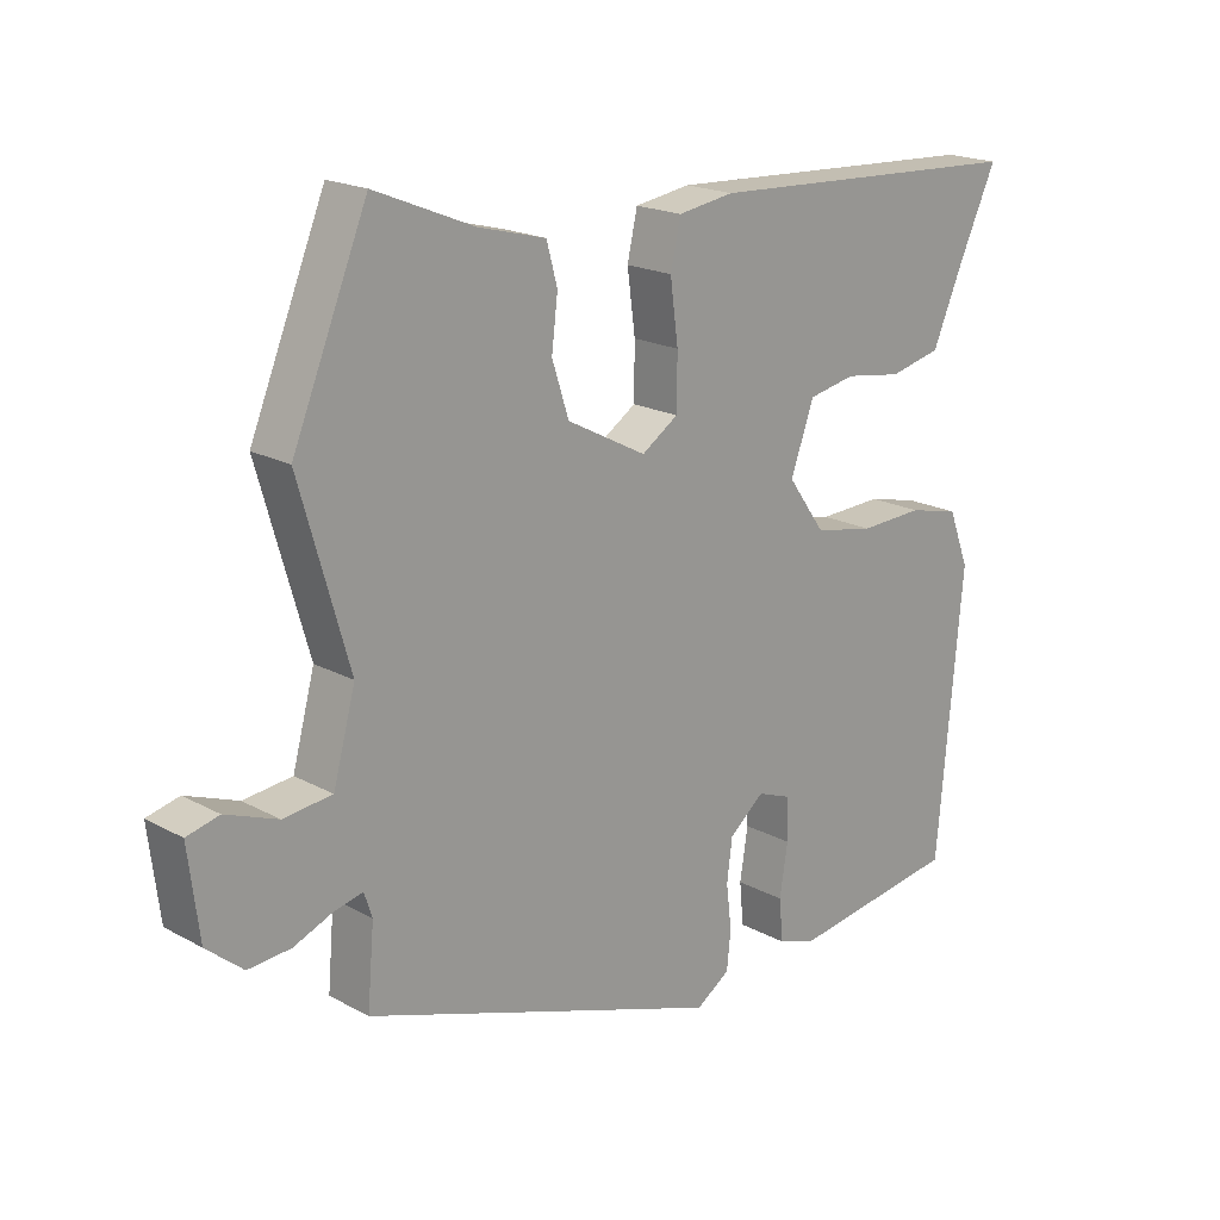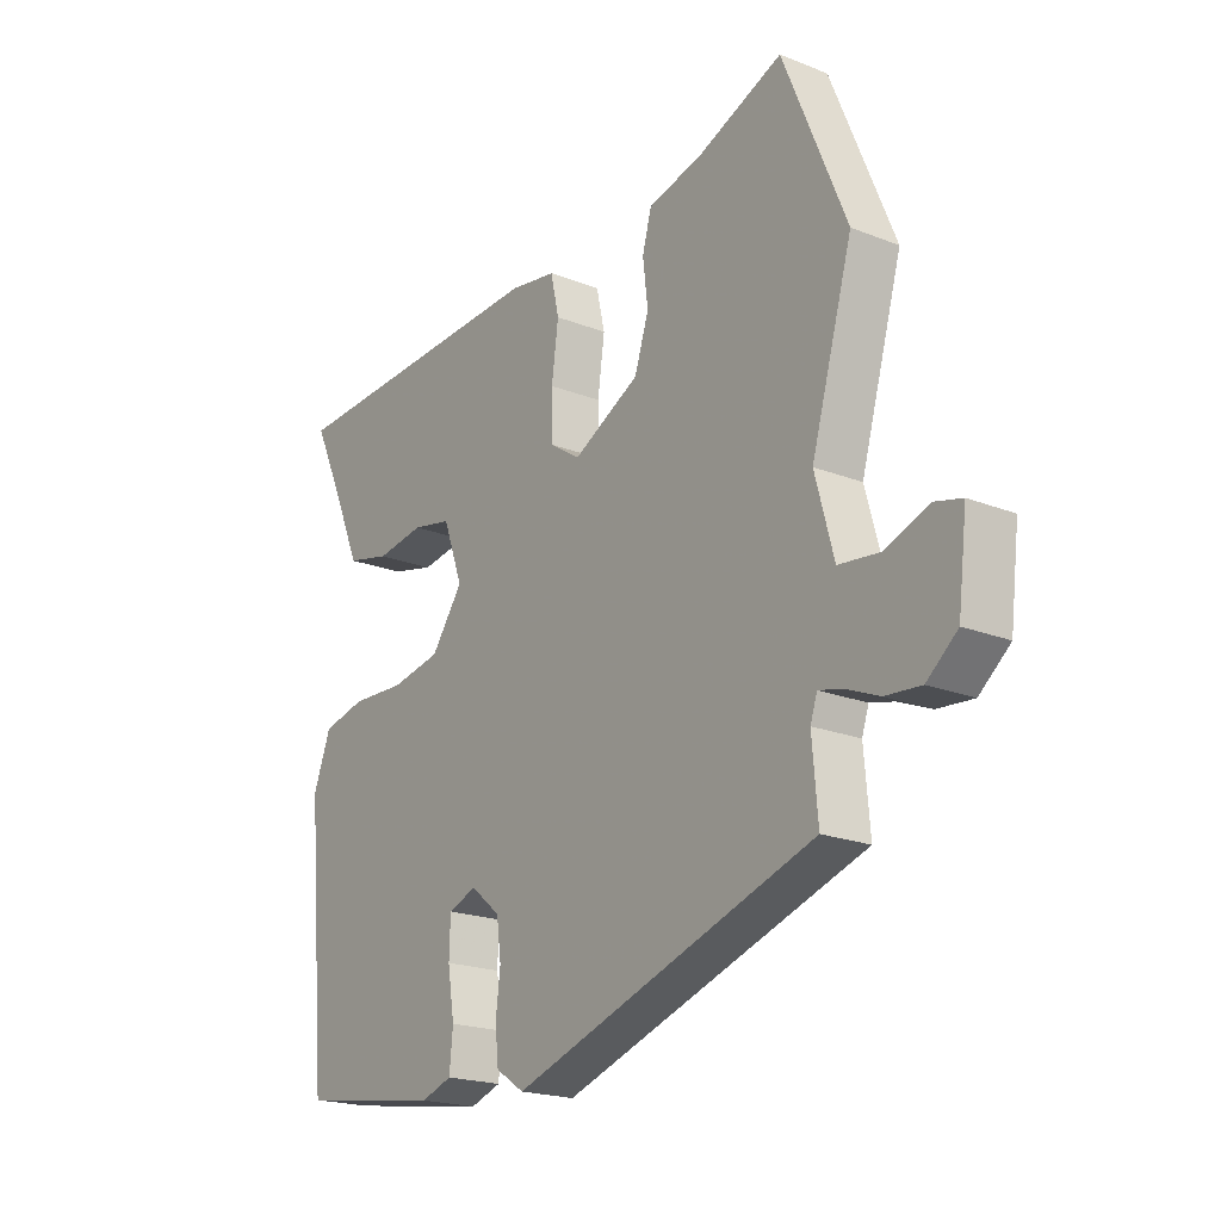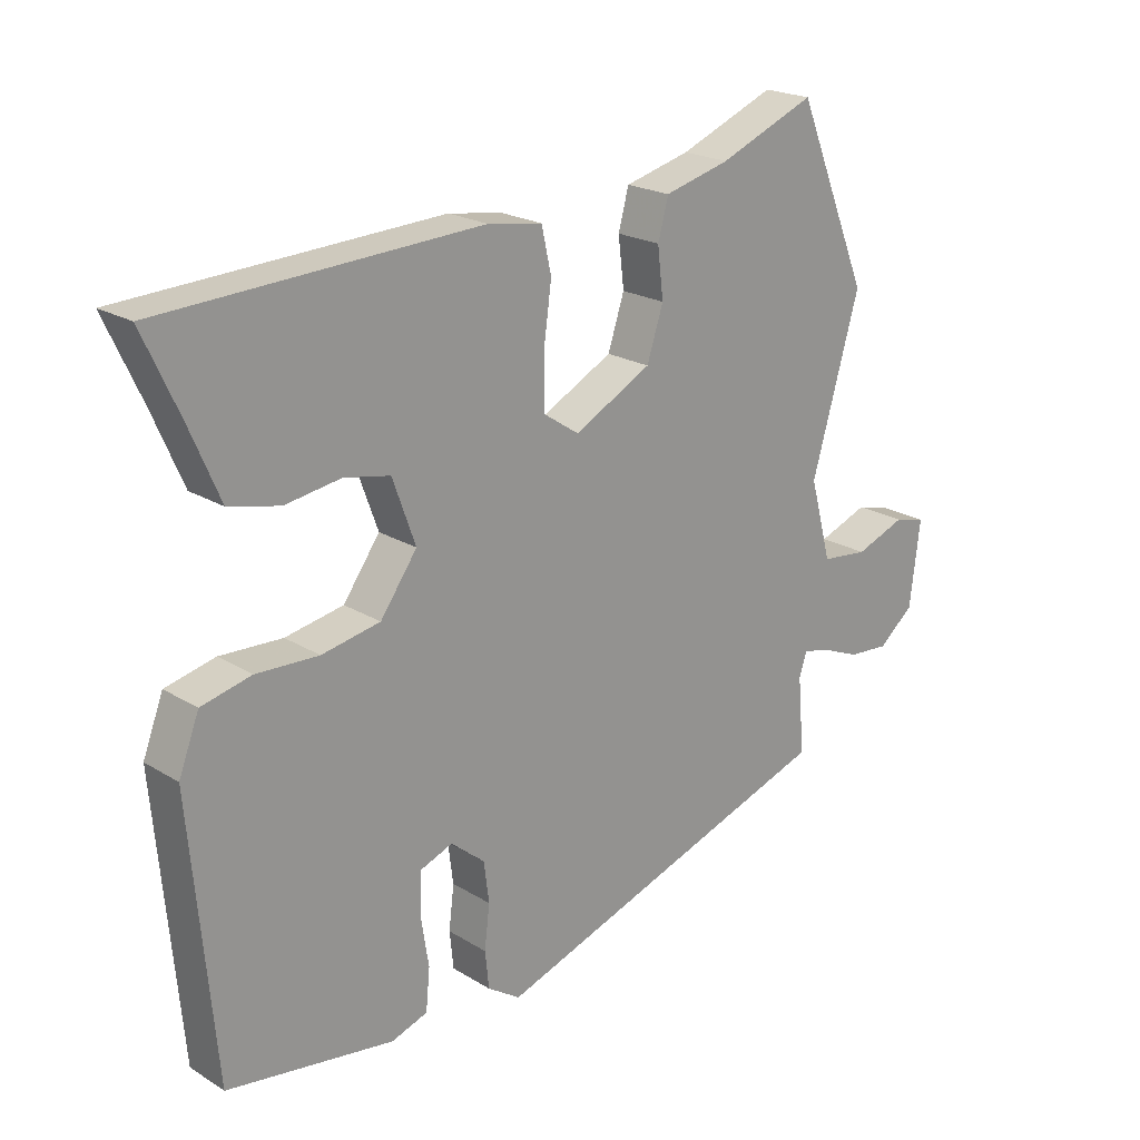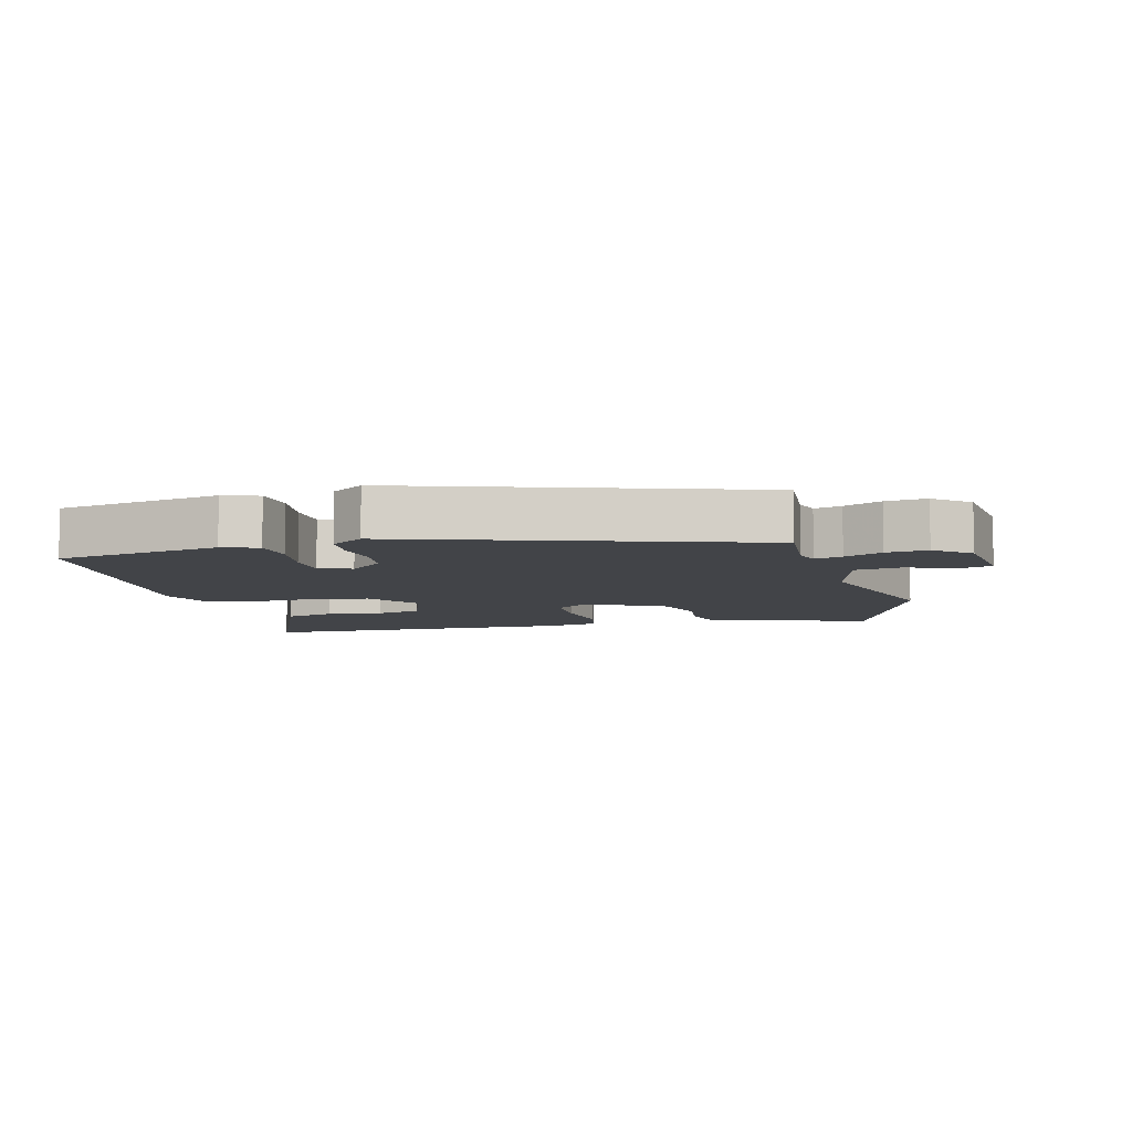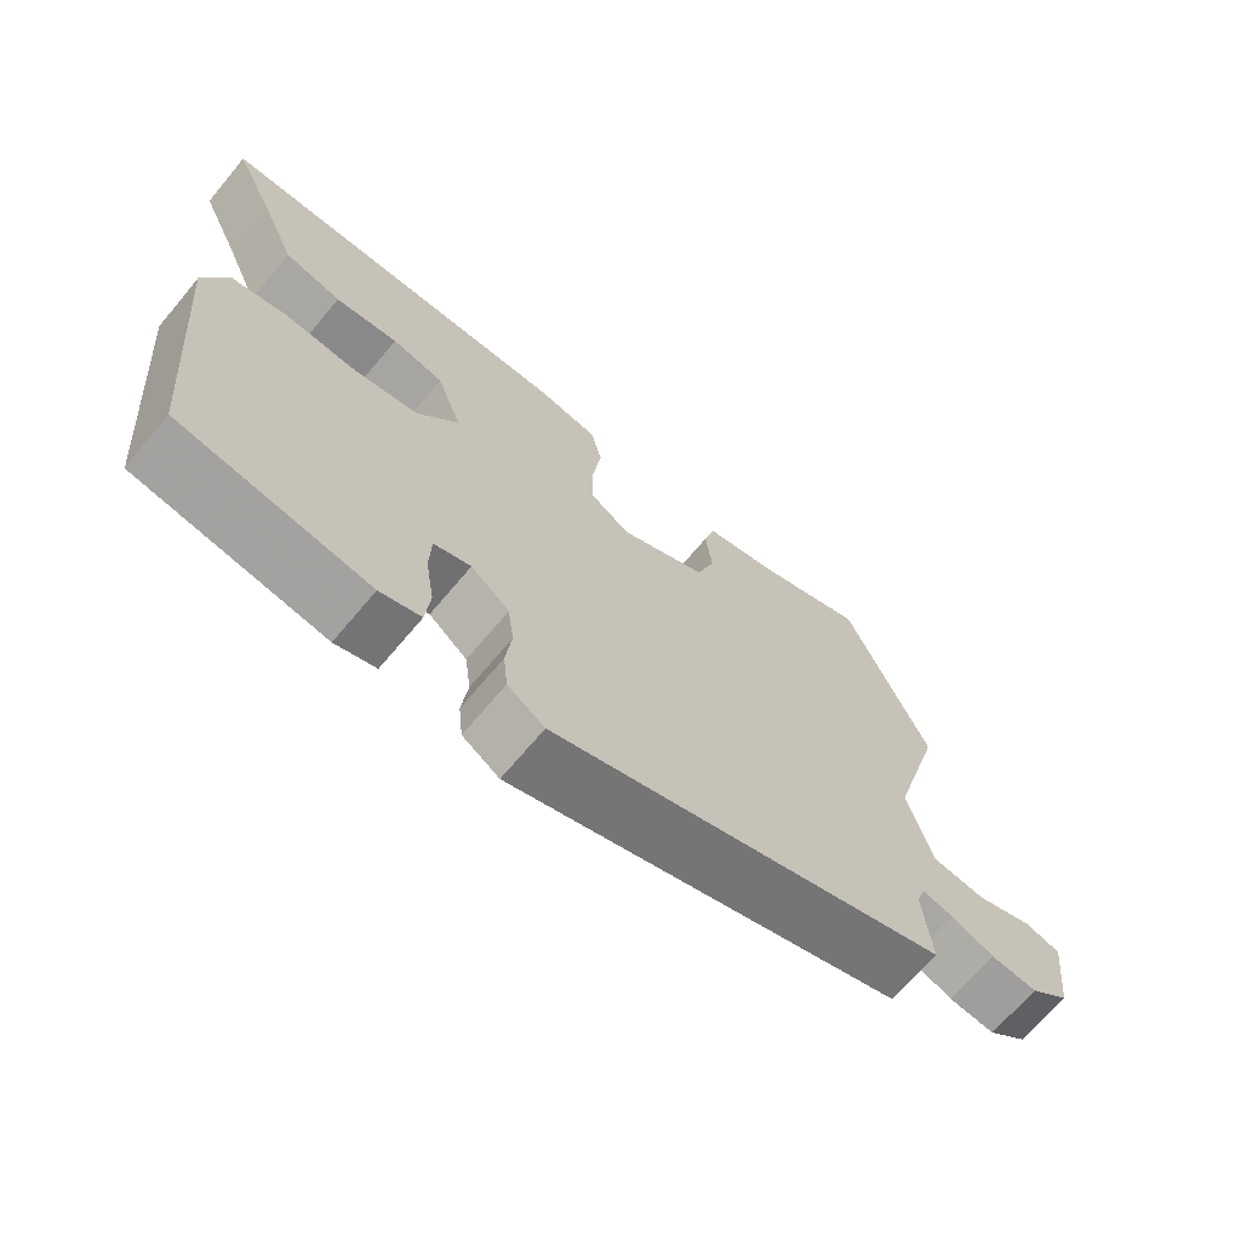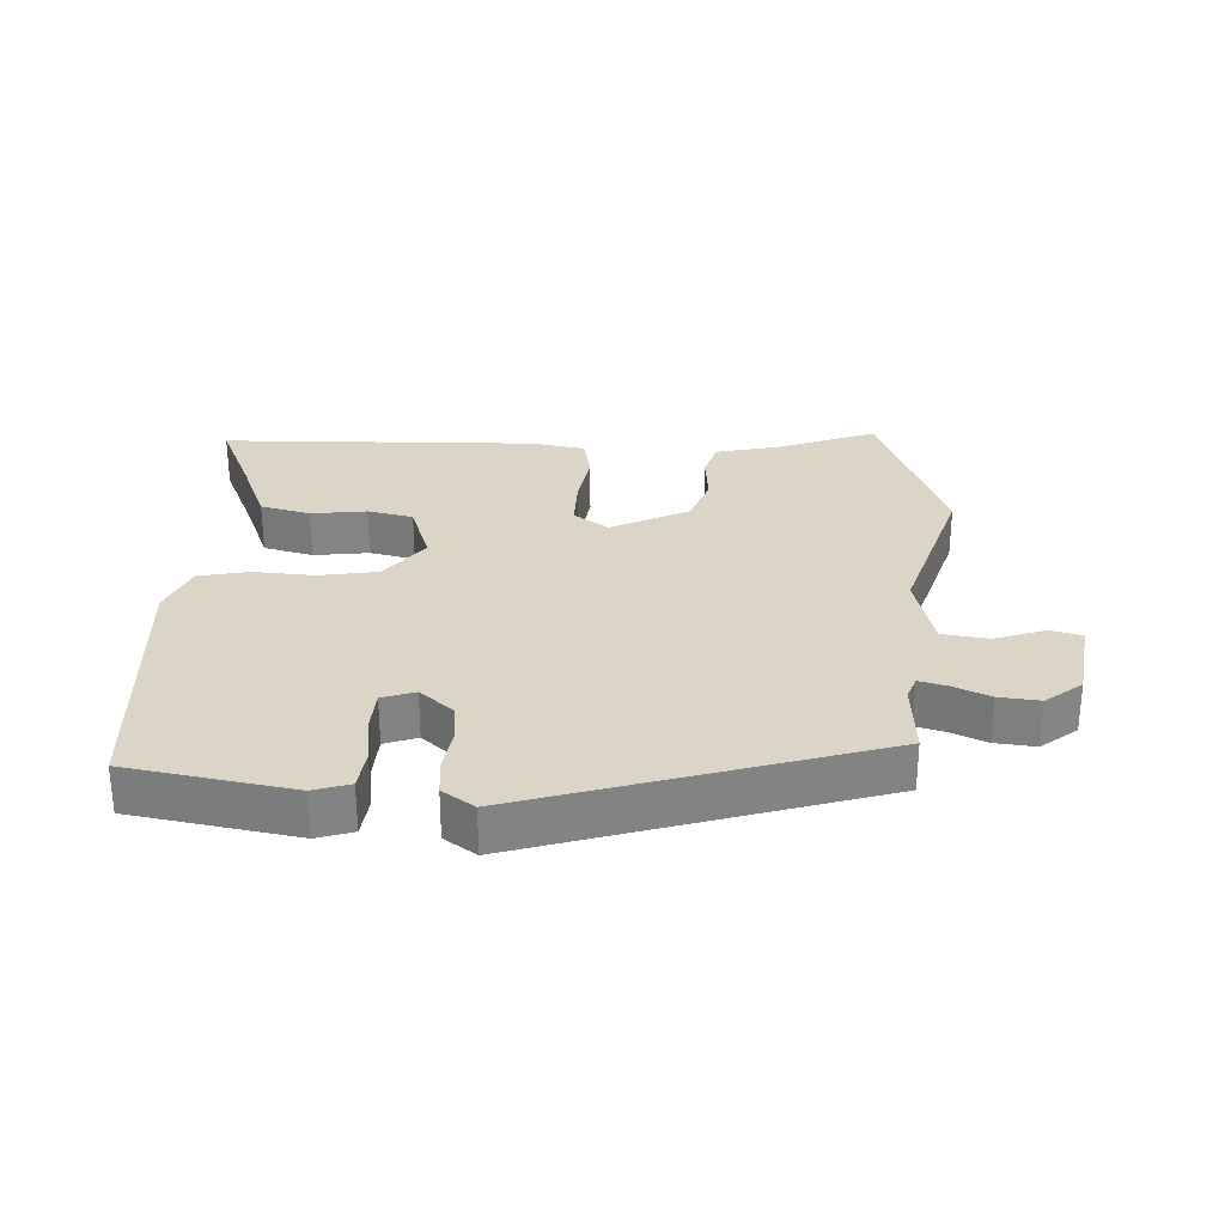
<metadata>
{"format":"obj","ext":"obj","renderer":"f3d","projection":"perspective","resolution":1024,"background":"white","views":[{"elev":19.1,"azim":-44.3,"up":"+Z"},{"elev":-20.3,"azim":-125.8,"up":"+Z"},{"elev":21.2,"azim":137.3,"up":"+Z"},{"elev":-8.0,"azim":-164.7,"up":"+Y"},{"elev":-68.5,"azim":140.0,"up":"+Z"},{"elev":29.0,"azim":-176.0,"up":"+Y"}]}
</metadata>
<code>
v 0.554 0.07 0.477
v 0.498 0.07 0.356
v 0.452 0.07 0.249
v 0.375 0.07 0.231
v 0.29 0.07 0.244
v 0.22 0.07 0.23
v 0.185 0.07 0.133
v 0.241 0.07 0.055
v 0.33 0.07 0.038
v 0.425 0.07 0.042
v 0.501 0.07 0.024
v 0.532 0.07 -0.057
v 0.495 0.07 -0.472
v 0.241 0.07 -0.51
v 0.186 0.07 -0.491
v 0.18 0.07 -0.428
v 0.192 0.07 -0.352
v 0.19 0.07 -0.289
v 0.14 0.07 -0.27
v 0.088 0.07 -0.313
v 0.08 0.07 -0.375
v 0.088 0.07 -0.441
v 0.082 0.07 -0.498
v 0.032 0.07 -0.531
v -0.502 0.07 -0.35
v -0.492 0.07 -0.233
v -0.504 0.07 -0.197
v -0.546 0.07 -0.207
v -0.604 0.07 -0.231
v -0.667 0.07 -0.236
v -0.721 0.07 -0.191
v -0.737 0.07 -0.061
v -0.689 0.07 -0.049
v -0.612 0.07 -0.078
v -0.54 0.07 -0.07
v -0.507 0.07 0.052
v -0.58 0.07 0.306
v -0.469 0.07 0.575
v -0.322 0.07 0.515
v -0.222 0.07 0.489
v -0.206 0.07 0.43
v -0.215 0.07 0.355
v -0.19 0.07 0.278
v -0.072 0.07 0.216
v -0.018 0.07 0.252
v -0.017 0.07 0.331
v -0.029 0.07 0.42
v -0.014 0.07 0.487
v 0.069 0.07 0.5
v 0.554 0 0.477
v 0.498 0 0.356
v 0.452 0 0.249
v 0.375 0 0.231
v 0.29 0 0.244
v 0.22 0 0.23
v 0.185 0 0.133
v 0.241 0 0.055
v 0.33 0 0.038
v 0.425 0 0.042
v 0.501 0 0.024
v 0.532 0 -0.057
v 0.495 0 -0.472
v 0.241 0 -0.51
v 0.186 0 -0.491
v 0.18 0 -0.428
v 0.192 0 -0.352
v 0.19 0 -0.289
v 0.14 0 -0.27
v 0.088 0 -0.313
v 0.08 0 -0.375
v 0.088 0 -0.441
v 0.082 0 -0.498
v 0.032 0 -0.531
v -0.502 0 -0.35
v -0.492 0 -0.233
v -0.504 0 -0.197
v -0.546 0 -0.207
v -0.604 0 -0.231
v -0.667 0 -0.236
v -0.721 0 -0.191
v -0.737 0 -0.061
v -0.689 0 -0.049
v -0.612 0 -0.078
v -0.54 0 -0.07
v -0.507 0 0.052
v -0.58 0 0.306
v -0.469 0 0.575
v -0.322 0 0.515
v -0.222 0 0.489
v -0.206 0 0.43
v -0.215 0 0.355
v -0.19 0 0.278
v -0.072 0 0.216
v -0.018 0 0.252
v -0.017 0 0.331
v -0.029 0 0.42
v -0.014 0 0.487
v 0.069 0 0.5
f 46 47 48 49
f 45 46 49 1
f 44 45 1 2
f 39 40 41 42
f 39 42 43
f 36 37 38 39
f 35 36 39 43
f 31 32 33 34
f 31 34 35
f 28 29 30 31
f 27 28 31 35
f 26 27 35 43
f 21 22 23 24
f 20 21 24 25
f 19 20 25 26
f 14 15 16 17
f 14 17 18
f 13 14 18
f 12 13 18
f 9 10 11 12
f 8 9 12 18
f 7 8 18 19
f 2 3 4 5
f 44 2 5 6
f 19 26 43 44
f 7 19 44
f 6 7 44
f 98 97 96 95
f 50 98 95 94
f 51 50 94 93
f 91 90 89 88
f 92 91 88
f 88 87 86 85
f 92 88 85 84
f 83 82 81 80
f 84 83 80
f 80 79 78 77
f 84 80 77 76
f 92 84 76 75
f 73 72 71 70
f 74 73 70 69
f 75 74 69 68
f 66 65 64 63
f 67 66 63
f 67 63 62
f 67 62 61
f 61 60 59 58
f 67 61 58 57
f 68 67 57 56
f 54 53 52 51
f 55 54 51 93
f 93 92 75 68
f 93 68 56
f 93 56 55
f 1 50 51 2
f 2 51 52 3
f 3 52 53 4
f 4 53 54 5
f 5 54 55 6
f 6 55 56 7
f 7 56 57 8
f 8 57 58 9
f 9 58 59 10
f 10 59 60 11
f 11 60 61 12
f 12 61 62 13
f 13 62 63 14
f 14 63 64 15
f 15 64 65 16
f 16 65 66 17
f 17 66 67 18
f 18 67 68 19
f 19 68 69 20
f 20 69 70 21
f 21 70 71 22
f 22 71 72 23
f 23 72 73 24
f 24 73 74 25
f 25 74 75 26
f 26 75 76 27
f 27 76 77 28
f 28 77 78 29
f 29 78 79 30
f 30 79 80 31
f 31 80 81 32
f 32 81 82 33
f 33 82 83 34
f 34 83 84 35
f 35 84 85 36
f 36 85 86 37
f 37 86 87 38
f 38 87 88 39
f 39 88 89 40
f 40 89 90 41
f 41 90 91 42
f 42 91 92 43
f 43 92 93 44
f 44 93 94 45
f 45 94 95 46
f 46 95 96 47
f 47 96 97 48
f 48 97 98 49
f 49 98 50 1

</code>
